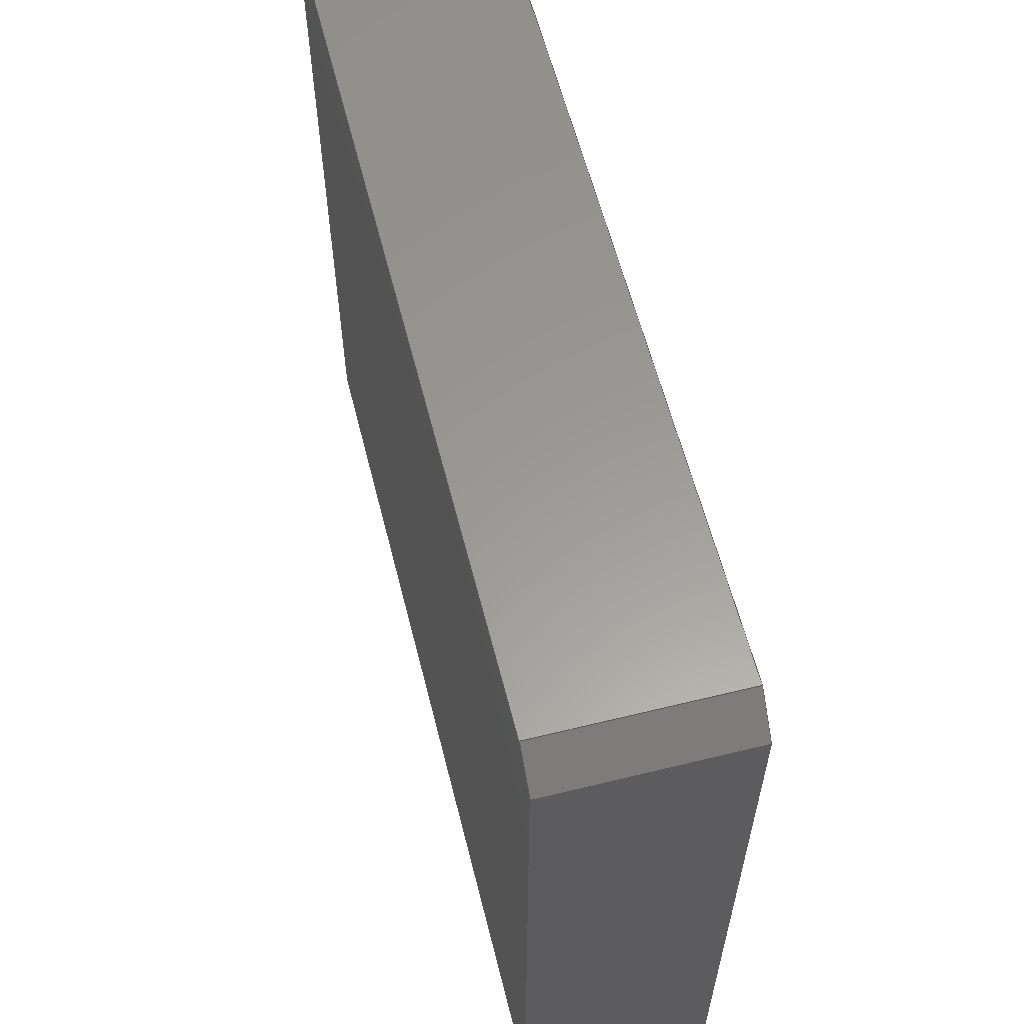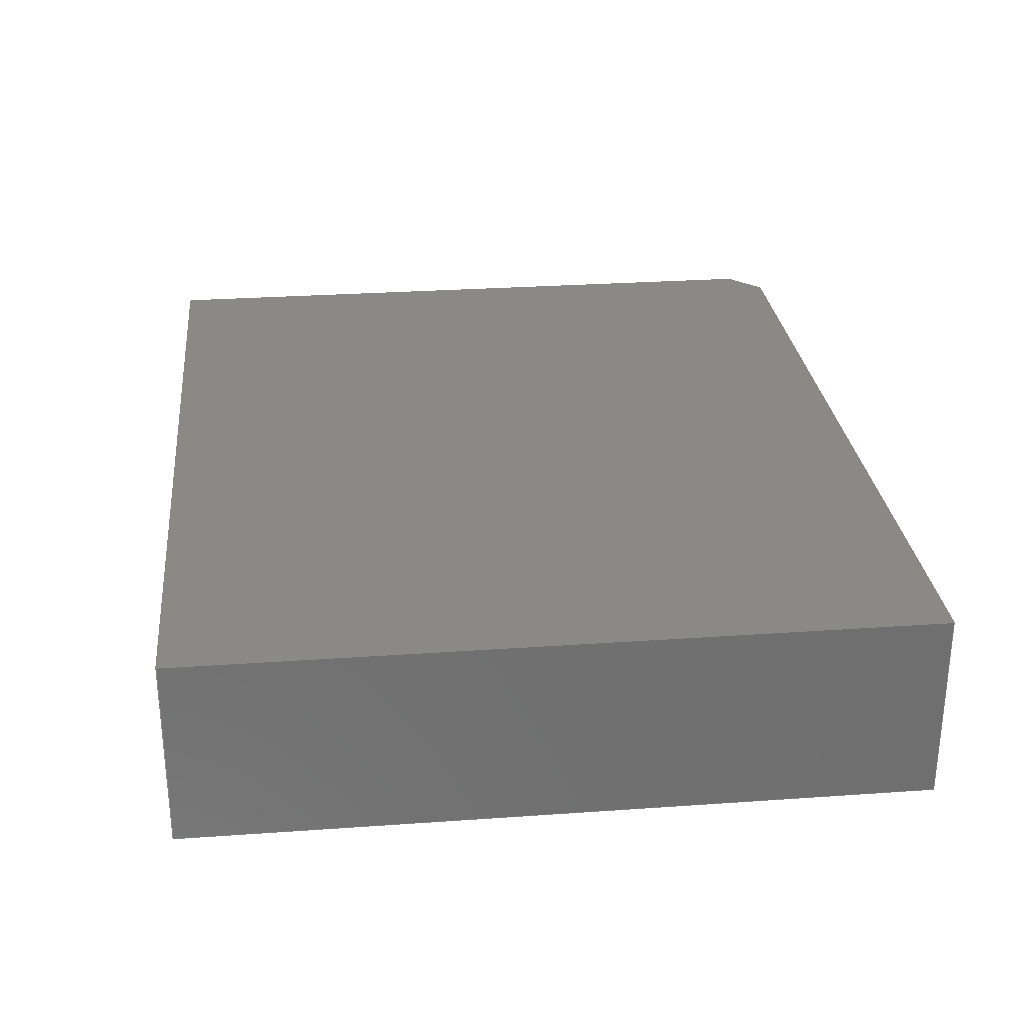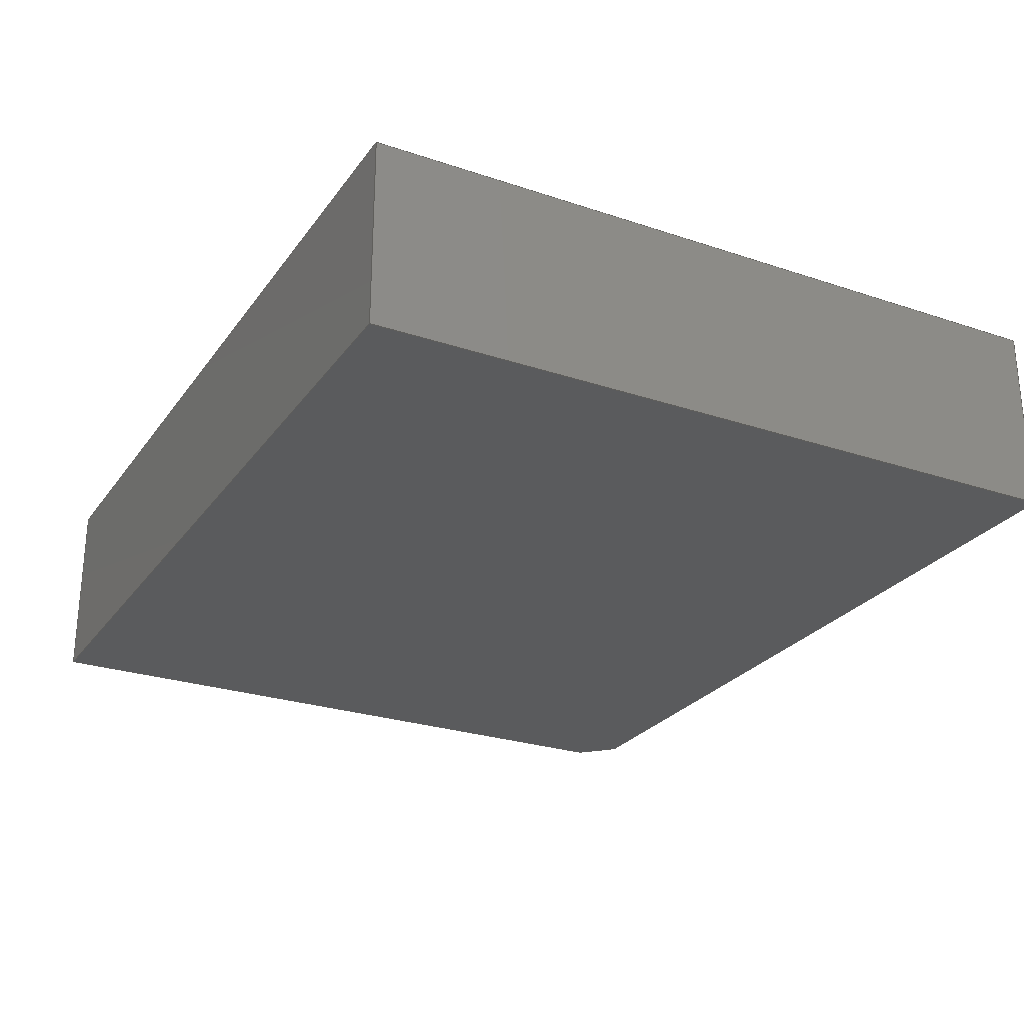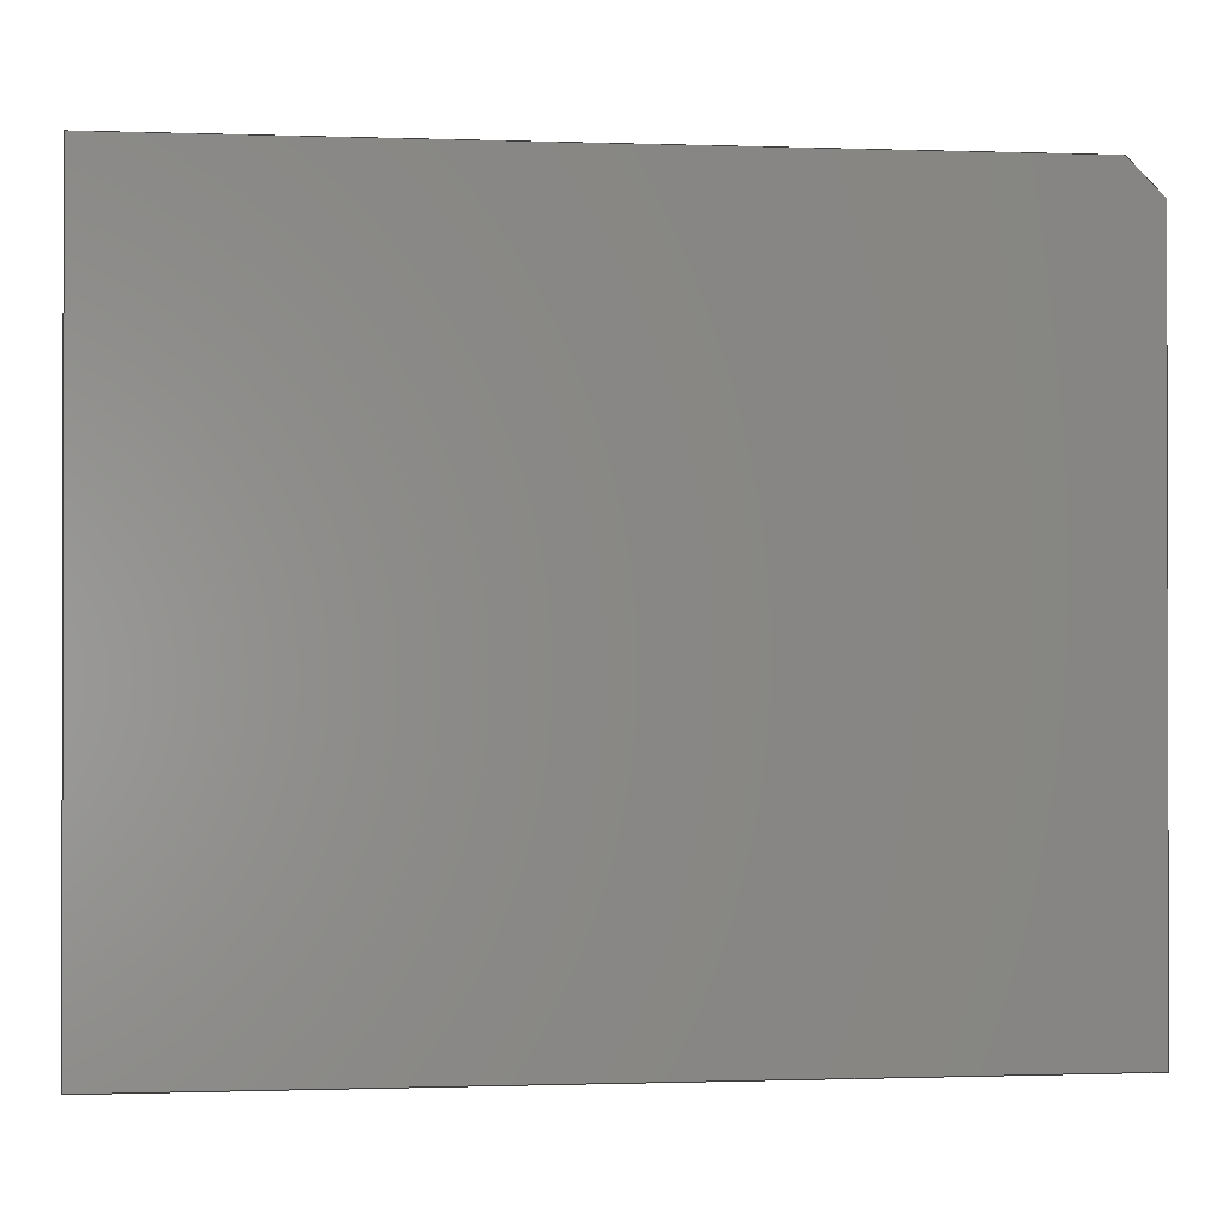
<metadata>
{"format":"step","ext":"stp","renderer":"f3d","projection":"perspective","resolution":1024,"background":"white","views":[{"elev":59.8,"azim":-104.1,"up":"+Y"},{"elev":28.3,"azim":83.9,"up":"+Z"},{"elev":-26.3,"azim":62.2,"up":"+Z"},{"elev":-0.7,"azim":172.8,"up":"+Y"}]}
</metadata>
<code>
ISO-10303-21;
DATA;
#1=CARTESIAN_POINT('POINT1',(-8.128,-6.858,3.556));
#2=VERTEX_POINT('VERTEX1',#1);
#3=CARTESIAN_POINT('POINT2',(8.128,-6.858,3.556));
#4=VERTEX_POINT('VERTEX2',#3);
#5=CARTESIAN_POINT('POS1',(-8.128,-6.858,3.556));
#6=DIRECTION('DIR1',(1,0,0));
#7=VECTOR('VEC1',#6,25.4);
#8=LINE('STRAIGHT1',#5,#7);
#9=EDGE_CURVE('EDGE1',#2,#4,#8,.T.);
#10=ORIENTED_EDGE('COEDGE1',*,*,#9,.T.);
#11=CARTESIAN_POINT('POINT3',(8.128,6.858,3.556));
#12=VERTEX_POINT('VERTEX3',#11);
#13=CARTESIAN_POINT('POS2',(8.128,-6.858,3.556));
#14=DIRECTION('DIR2',(0,1,0));
#15=VECTOR('VEC2',#14,25.4);
#16=LINE('STRAIGHT2',#13,#15);
#17=EDGE_CURVE('EDGE2',#4,#12,#16,.T.);
#18=ORIENTED_EDGE('COEDGE2',*,*,#17,.T.);
#19=CARTESIAN_POINT('POINT4',(-7.493,6.858,3.556));
#20=VERTEX_POINT('VERTEX4',#19);
#21=CARTESIAN_POINT('POS3',(8.128,6.858,3.556));
#22=DIRECTION('DIR3',(-1,0,0));
#23=VECTOR('VEC3',#22,25.4);
#24=LINE('STRAIGHT3',#21,#23);
#25=EDGE_CURVE('EDGE3',#12,#20,#24,.T.);
#26=ORIENTED_EDGE('COEDGE3',*,*,#25,.T.);
#27=CARTESIAN_POINT('POINT5',(-8.128,6.223,3.556));
#28=VERTEX_POINT('VERTEX5',#27);
#29=CARTESIAN_POINT('POS4',(-7.493,6.858,3.556));
#30=DIRECTION('DIR4',(-0.7071,-0.7071,
   0));
#31=VECTOR('VEC4',#30,25.4);
#32=LINE('STRAIGHT4',#29,#31);
#33=EDGE_CURVE('EDGE4',#20,#28,#32,.T.);
#34=ORIENTED_EDGE('COEDGE4',*,*,#33,.T.);
#35=CARTESIAN_POINT('POS5',(-8.128,6.223,3.556));
#36=DIRECTION('DIR5',(0,-1,0));
#37=VECTOR('VEC5',#36,25.4);
#38=LINE('STRAIGHT5',#35,#37);
#39=EDGE_CURVE('EDGE5',#28,#2,#38,.T.);
#40=ORIENTED_EDGE('COEDGE5',*,*,#39,.T.);
#41=EDGE_LOOP('NONE',(#10,#18,#26,#34,#40));
#42=FACE_BOUND('LOOP1',#41,.T.);
#43=CARTESIAN_POINT('POS6',(0,0,3.556));
#44=DIRECTION('DIR6',(0,0,1));
#45=DIRECTION('DIR7',(1,0,0));
#46=AXIS2_PLACEMENT_3D('AXIS1',#43,#44,#45);
#47=PLANE('PLANE1',#46);
#48=ADVANCED_FACE('FACE1',(#42),#47,.T.);
#49=CARTESIAN_POINT('POINT6',(-8.128,-6.858,0));
#50=VERTEX_POINT('VERTEX6',#49);
#51=CARTESIAN_POINT('POS7',(-8.128,-6.858,0));
#52=DIRECTION('DIR8',(0,0,1));
#53=VECTOR('VEC6',#52,25.4);
#54=LINE('STRAIGHT6',#51,#53);
#55=EDGE_CURVE('EDGE6',#50,#2,#54,.T.);
#56=ORIENTED_EDGE('COEDGE6',*,*,#55,.T.);
#57=ORIENTED_EDGE('COEDGE7',*,*,#39,.F.);
#58=CARTESIAN_POINT('POINT7',(-8.128,6.223,0));
#59=VERTEX_POINT('VERTEX7',#58);
#60=CARTESIAN_POINT('POS8',(-8.128,6.223,0));
#61=DIRECTION('DIR9',(0,0,1));
#62=VECTOR('VEC7',#61,25.4);
#63=LINE('STRAIGHT7',#60,#62);
#64=EDGE_CURVE('EDGE7',#59,#28,#63,.T.);
#65=ORIENTED_EDGE('COEDGE8',*,*,#64,.F.);
#66=CARTESIAN_POINT('POS9',(-8.128,6.223,0));
#67=DIRECTION('DIR10',(0,-1,0));
#68=VECTOR('VEC8',#67,25.4);
#69=LINE('STRAIGHT8',#66,#68);
#70=EDGE_CURVE('EDGE8',#59,#50,#69,.T.);
#71=ORIENTED_EDGE('COEDGE9',*,*,#70,.T.);
#72=EDGE_LOOP('NONE',(#56,#57,#65,#71));
#73=FACE_BOUND('LOOP1',#72,.T.);
#74=CARTESIAN_POINT('POS10',(-8.128,6.223,0));
#75=DIRECTION('DIR11',(-1,0,0));
#76=DIRECTION('DIR12',(0,1,0));
#77=AXIS2_PLACEMENT_3D('AXIS2',#74,#75,#76);
#78=PLANE('PLANE2',#77);
#79=ADVANCED_FACE('FACE2',(#73),#78,.T.);
#80=CARTESIAN_POINT('POINT8',(8.128,-6.858,0));
#81=VERTEX_POINT('VERTEX8',#80);
#82=CARTESIAN_POINT('POS11',(8.128,-6.858,0));
#83=DIRECTION('DIR13',(0,0,1));
#84=VECTOR('VEC9',#83,25.4);
#85=LINE('STRAIGHT9',#82,#84);
#86=EDGE_CURVE('EDGE9',#81,#4,#85,.T.);
#87=ORIENTED_EDGE('COEDGE10',*,*,#86,.T.);
#88=ORIENTED_EDGE('COEDGE11',*,*,#9,.F.);
#89=ORIENTED_EDGE('COEDGE12',*,*,#55,.F.);
#90=CARTESIAN_POINT('POS12',(-8.128,-6.858,0));
#91=DIRECTION('DIR14',(1,0,0));
#92=VECTOR('VEC10',#91,25.4);
#93=LINE('STRAIGHT10',#90,#92);
#94=EDGE_CURVE('EDGE10',#50,#81,#93,.T.);
#95=ORIENTED_EDGE('COEDGE13',*,*,#94,.T.);
#96=EDGE_LOOP('NONE',(#87,#88,#89,#95));
#97=FACE_BOUND('LOOP1',#96,.T.);
#98=CARTESIAN_POINT('POS13',(-8.128,-6.858,0));
#99=DIRECTION('DIR15',(0,-1,0));
#100=DIRECTION('DIR16',(1,0,0));
#101=AXIS2_PLACEMENT_3D('AXIS3',#98,#99,#100);
#102=PLANE('PLANE3',#101);
#103=ADVANCED_FACE('FACE3',(#97),#102,.T.);
#104=CARTESIAN_POINT('POINT9',(8.128,6.858,0));
#105=VERTEX_POINT('VERTEX9',#104);
#106=CARTESIAN_POINT('POS14',(8.128,6.858,0));
#107=DIRECTION('DIR17',(0,0,1));
#108=VECTOR('VEC11',#107,25.4);
#109=LINE('STRAIGHT11',#106,#108);
#110=EDGE_CURVE('EDGE11',#105,#12,#109,.T.);
#111=ORIENTED_EDGE('COEDGE14',*,*,#110,.T.);
#112=ORIENTED_EDGE('COEDGE15',*,*,#17,.F.);
#113=ORIENTED_EDGE('COEDGE16',*,*,#86,.F.);
#114=CARTESIAN_POINT('POS15',(8.128,-6.858,0));
#115=DIRECTION('DIR18',(0,1,0));
#116=VECTOR('VEC12',#115,25.4);
#117=LINE('STRAIGHT12',#114,#116);
#118=EDGE_CURVE('EDGE12',#81,#105,#117,.T.);
#119=ORIENTED_EDGE('COEDGE17',*,*,#118,.T.);
#120=EDGE_LOOP('NONE',(#111,#112,#113,#119));
#121=FACE_BOUND('LOOP1',#120,.T.);
#122=CARTESIAN_POINT('POS16',(8.128,-6.858,0));
#123=DIRECTION('DIR19',(1,0,0));
#124=DIRECTION('DIR20',(0,1,0));
#125=AXIS2_PLACEMENT_3D('AXIS4',#122,#123,#124);
#126=PLANE('PLANE4',#125);
#127=ADVANCED_FACE('FACE4',(#121),#126,.T.);
#128=CARTESIAN_POINT('POINT10',(-7.493,6.858,0));
#129=VERTEX_POINT('VERTEX10',#128);
#130=CARTESIAN_POINT('POS17',(-7.493,6.858,0));
#131=DIRECTION('DIR21',(0,0,1));
#132=VECTOR('VEC13',#131,25.4);
#133=LINE('STRAIGHT13',#130,#132);
#134=EDGE_CURVE('EDGE13',#129,#20,#133,.T.);
#135=ORIENTED_EDGE('COEDGE18',*,*,#134,.T.);
#136=ORIENTED_EDGE('COEDGE19',*,*,#25,.F.);
#137=ORIENTED_EDGE('COEDGE20',*,*,#110,.F.);
#138=CARTESIAN_POINT('POS18',(8.128,6.858,0));
#139=DIRECTION('DIR22',(-1,0,0));
#140=VECTOR('VEC14',#139,25.4);
#141=LINE('STRAIGHT14',#138,#140);
#142=EDGE_CURVE('EDGE14',#105,#129,#141,.T.);
#143=ORIENTED_EDGE('COEDGE21',*,*,#142,.T.);
#144=EDGE_LOOP('NONE',(#135,#136,#137,#143));
#145=FACE_BOUND('LOOP1',#144,.T.);
#146=CARTESIAN_POINT('POS19',(8.128,6.858,0));
#147=DIRECTION('DIR23',(0,1,0));
#148=DIRECTION('DIR24',(1,0,0));
#149=AXIS2_PLACEMENT_3D('AXIS5',#146,#147,#148);
#150=PLANE('PLANE5',#149);
#151=ADVANCED_FACE('FACE5',(#145),#150,.T.);
#152=ORIENTED_EDGE('COEDGE22',*,*,#64,.T.);
#153=ORIENTED_EDGE('COEDGE23',*,*,#33,.F.);
#154=ORIENTED_EDGE('COEDGE24',*,*,#134,.F.);
#155=CARTESIAN_POINT('POS20',(-7.493,6.858,0));
#156=DIRECTION('DIR25',(-0.7071,-0.7071,
   0));
#157=VECTOR('VEC15',#156,25.4);
#158=LINE('STRAIGHT15',#155,#157);
#159=EDGE_CURVE('EDGE15',#129,#59,#158,.T.);
#160=ORIENTED_EDGE('COEDGE25',*,*,#159,.T.);
#161=EDGE_LOOP('NONE',(#152,#153,#154,#160));
#162=FACE_BOUND('LOOP1',#161,.T.);
#163=CARTESIAN_POINT('POS21',(-7.493,6.858,0));
#164=DIRECTION('DIR26',(-0.7071,0.7071,
   0));
#165=DIRECTION('DIR27',(0.7071,0.7071,
   0));
#166=AXIS2_PLACEMENT_3D('AXIS6',#163,#164,#165);
#167=PLANE('PLANE6',#166);
#168=ADVANCED_FACE('FACE6',(#162),#167,.T.);
#169=ORIENTED_EDGE('COEDGE26',*,*,#159,.F.);
#170=ORIENTED_EDGE('COEDGE27',*,*,#142,.F.);
#171=ORIENTED_EDGE('COEDGE28',*,*,#118,.F.);
#172=ORIENTED_EDGE('COEDGE29',*,*,#94,.F.);
#173=ORIENTED_EDGE('COEDGE30',*,*,#70,.F.);
#174=EDGE_LOOP('NONE',(#169,#170,#171,#172,#173));
#175=FACE_BOUND('LOOP1',#174,.T.);
#176=CARTESIAN_POINT('POS22',(0,0,0));
#177=DIRECTION('DIR28',(0,0,1));
#178=DIRECTION('DIR29',(1,0,0));
#179=AXIS2_PLACEMENT_3D('AXIS7',#176,#177,#178);
#180=PLANE('PLANE7',#179);
#181=ADVANCED_FACE('FACE7',(#175),#180,.F.);
#182=CLOSED_SHELL('SHELL1',(#48,#79,#103,#127,#151,#168,#181));
#183=MANIFOLD_SOLID_BREP('LUMP1',#182);
#184=ADVANCED_BREP_SHAPE_REPRESENTATION('BODY0',(#183),#185);
#185=(GEOMETRIC_REPRESENTATION_CONTEXT(3) 
   GLOBAL_UNCERTAINTY_ASSIGNED_CONTEXT((#186)) 
   GLOBAL_UNIT_ASSIGNED_CONTEXT((#187,#188,#189)) REPRESENTATION_CONTEXT
   ('',''));
#186=UNCERTAINTY_MEASURE_WITH_UNIT(LENGTH_MEASURE(1e-06),#187,'','');
#187=(LENGTH_UNIT() NAMED_UNIT(*) SI_UNIT(.MILLI.,.METRE.));
#188=(NAMED_UNIT(*) PLANE_ANGLE_UNIT() SI_UNIT($,.RADIAN.));
#189=(NAMED_UNIT(*) SI_UNIT($,.STERADIAN.) SOLID_ANGLE_UNIT());
#190=APPLICATION_CONTEXT(
   'CONFIGURATION CONTROLLED 3D DESIGNS OF MECHANICAL PARTS AND 
ASSEMBLIES');
#191=APPLICATION_PROTOCOL_DEFINITION('INTERNATIONAL STANDARD',
   'config_control_design',1994,#190);
#192=MECHANICAL_CONTEXT('MECHANICAL_CONTEXT_NAME',#190,'mechanical');
#193=PRODUCT('PRODUCT_ID_1','PRODUCT_NAME_1','PRODUCT_DESCRIPTION',(#192
   ));
#194=PRODUCT_RELATED_PRODUCT_CATEGORY('detail',
   'PRODUCT_RELATED_PRODUCT_CATEGORY_DESCRIPTION',(#193));
#195=PERSON_AND_ORGANIZATION_ROLE('design_owner');
#196=CC_DESIGN_PERSON_AND_ORGANIZATION_ASSIGNMENT(#199,#195,(#193));
#197=PERSON('ID_1','PERSON_LAST_NAME','PERSON_FIRST_NAME',$,$,$);
#198=ORGANIZATION('ORGANIZATION_ID','ORGANIZATION_NAME',
   'ORGANIZATION_DESCRIPTION');
#199=PERSON_AND_ORGANIZATION(#197,#198);
#200=PRODUCT_DEFINITION_FORMATION_WITH_SPECIFIED_SOURCE(
   'PRODUCT_DEFINITION_FORMATION_ID',
   'PRODUCT_DEFINITION_FORMATION_DESCRIPTION',#193,.NOT_KNOWN.);
#201=PERSON_AND_ORGANIZATION_ROLE('creator');
#202=CC_DESIGN_PERSON_AND_ORGANIZATION_ASSIGNMENT(#205,#201,(#200));
#203=PERSON('ID_2','PERSON_LAST_NAME','PERSON_FIRST_NAME',$,$,$);
#204=ORGANIZATION('ORGANIZATION_ID','ORGANIZATION_NAME',
   'ORGANIZATION_DESCRIPTION');
#205=PERSON_AND_ORGANIZATION(#203,#204);
#206=PERSON_AND_ORGANIZATION_ROLE('part_supplier');
#207=CC_DESIGN_PERSON_AND_ORGANIZATION_ASSIGNMENT(#210,#206,(#200));
#208=PERSON('ID_3','PERSON_LAST_NAME','PERSON_FIRST_NAME',$,$,$);
#209=ORGANIZATION('ORGANIZATION_ID','ORGANIZATION_NAME',
   'ORGANIZATION_DESCRIPTION');
#210=PERSON_AND_ORGANIZATION(#208,#209);
#211=APPROVAL_STATUS('approved');
#212=APPROVAL(#211,'APPROVAL_LEVEL');
#213=CC_DESIGN_APPROVAL(#212,(#200));
#214=APPROVAL_ROLE('APPROVAL_ROLE');
#215=APPROVAL_PERSON_ORGANIZATION(#218,#212,#214);
#216=PERSON('ID_4','PERSON_LAST_NAME','PERSON_FIRST_NAME',$,$,$);
#217=ORGANIZATION('ORGANIZATION_ID','ORGANIZATION_NAME',
   'ORGANIZATION_DESCRIPTION');
#218=PERSON_AND_ORGANIZATION(#216,#217);
#219=APPROVAL_DATE_TIME(#223,#212);
#220=CALENDAR_DATE(1997,1,1);
#221=COORDINATED_UNIVERSAL_TIME_OFFSET(0,0,.AHEAD.);
#222=LOCAL_TIME(0,0,0,#221);
#223=DATE_AND_TIME(#220,#222);
#224=SECURITY_CLASSIFICATION_LEVEL('classified');
#225=SECURITY_CLASSIFICATION('SECURITY_CLASSIFICATION_NAME',
   'SECURITY_CLASSIFICATION_PURPOSE',#224);
#226=CC_DESIGN_SECURITY_CLASSIFICATION(#225,(#200));
#227=APPROVAL_STATUS('approved');
#228=APPROVAL(#227,'APPROVAL_LEVEL');
#229=CC_DESIGN_APPROVAL(#228,(#225));
#230=APPROVAL_ROLE('APPROVAL_ROLE');
#231=APPROVAL_PERSON_ORGANIZATION(#234,#228,#230);
#232=PERSON('ID_5','PERSON_LAST_NAME','PERSON_FIRST_NAME',$,$,$);
#233=ORGANIZATION('ORGANIZATION_ID','ORGANIZATION_NAME',
   'ORGANIZATION_DESCRIPTION');
#234=PERSON_AND_ORGANIZATION(#232,#233);
#235=APPROVAL_DATE_TIME(#239,#228);
#236=CALENDAR_DATE(1997,1,1);
#237=COORDINATED_UNIVERSAL_TIME_OFFSET(0,0,.AHEAD.);
#238=LOCAL_TIME(0,0,0,#237);
#239=DATE_AND_TIME(#236,#238);
#240=PERSON_AND_ORGANIZATION_ROLE('classification_officer');
#241=CC_DESIGN_PERSON_AND_ORGANIZATION_ASSIGNMENT(#244,#240,(#225));
#242=PERSON('ID_6','PERSON_LAST_NAME','PERSON_FIRST_NAME',$,$,$);
#243=ORGANIZATION('ORGANIZATION_ID','ORGANIZATION_NAME',
   'ORGANIZATION_DESCRIPTION');
#244=PERSON_AND_ORGANIZATION(#242,#243);
#245=DATE_TIME_ROLE('classification_date');
#246=CC_DESIGN_DATE_AND_TIME_ASSIGNMENT(#250,#245,(#225));
#247=CALENDAR_DATE(1997,1,1);
#248=COORDINATED_UNIVERSAL_TIME_OFFSET(0,0,.AHEAD.);
#249=LOCAL_TIME(0,0,0,#248);
#250=DATE_AND_TIME(#247,#249);
#251=DESIGN_CONTEXT('DESIGN_CONTEXT_NAME',#190,'design');
#252=PRODUCT_DEFINITION('PRODUCT_DEFINITION_ID',
   'PRODUCT_DEFINITION_DESCRIPTION',#200,#251);
#253=PERSON_AND_ORGANIZATION_ROLE('creator');
#254=CC_DESIGN_PERSON_AND_ORGANIZATION_ASSIGNMENT(#257,#253,(#252));
#255=PERSON('ID_7','PERSON_LAST_NAME','PERSON_FIRST_NAME',$,$,$);
#256=ORGANIZATION('ORGANIZATION_ID','ORGANIZATION_NAME',
   'ORGANIZATION_DESCRIPTION');
#257=PERSON_AND_ORGANIZATION(#255,#256);
#258=DATE_TIME_ROLE('creation_date');
#259=CC_DESIGN_DATE_AND_TIME_ASSIGNMENT(#263,#258,(#252));
#260=CALENDAR_DATE(1997,1,1);
#261=COORDINATED_UNIVERSAL_TIME_OFFSET(0,0,.AHEAD.);
#262=LOCAL_TIME(0,0,0,#261);
#263=DATE_AND_TIME(#260,#262);
#264=APPROVAL_STATUS('approved');
#265=APPROVAL(#264,'APPROVAL_LEVEL');
#266=CC_DESIGN_APPROVAL(#265,(#252));
#267=APPROVAL_ROLE('APPROVAL_ROLE');
#268=APPROVAL_PERSON_ORGANIZATION(#271,#265,#267);
#269=PERSON('ID_8','PERSON_LAST_NAME','PERSON_FIRST_NAME',$,$,$);
#270=ORGANIZATION('ORGANIZATION_ID','ORGANIZATION_NAME',
   'ORGANIZATION_DESCRIPTION');
#271=PERSON_AND_ORGANIZATION(#269,#270);
#272=APPROVAL_DATE_TIME(#276,#265);
#273=CALENDAR_DATE(1997,1,1);
#274=COORDINATED_UNIVERSAL_TIME_OFFSET(0,0,.AHEAD.);
#275=LOCAL_TIME(0,0,0,#274);
#276=DATE_AND_TIME(#273,#275);
#277=PRODUCT_DEFINITION_SHAPE('PRODUCT_DEFINITION_SHAPE_NAME',
   'PRODUCT_DEFINITION_SHAPE_DESCRIPTION',#252);
#278=SHAPE_DEFINITION_REPRESENTATION(#277,#184);
ENDSEC;
END-ISO-10303-21;
                
                  
               
                   
                    
     
                

</code>
